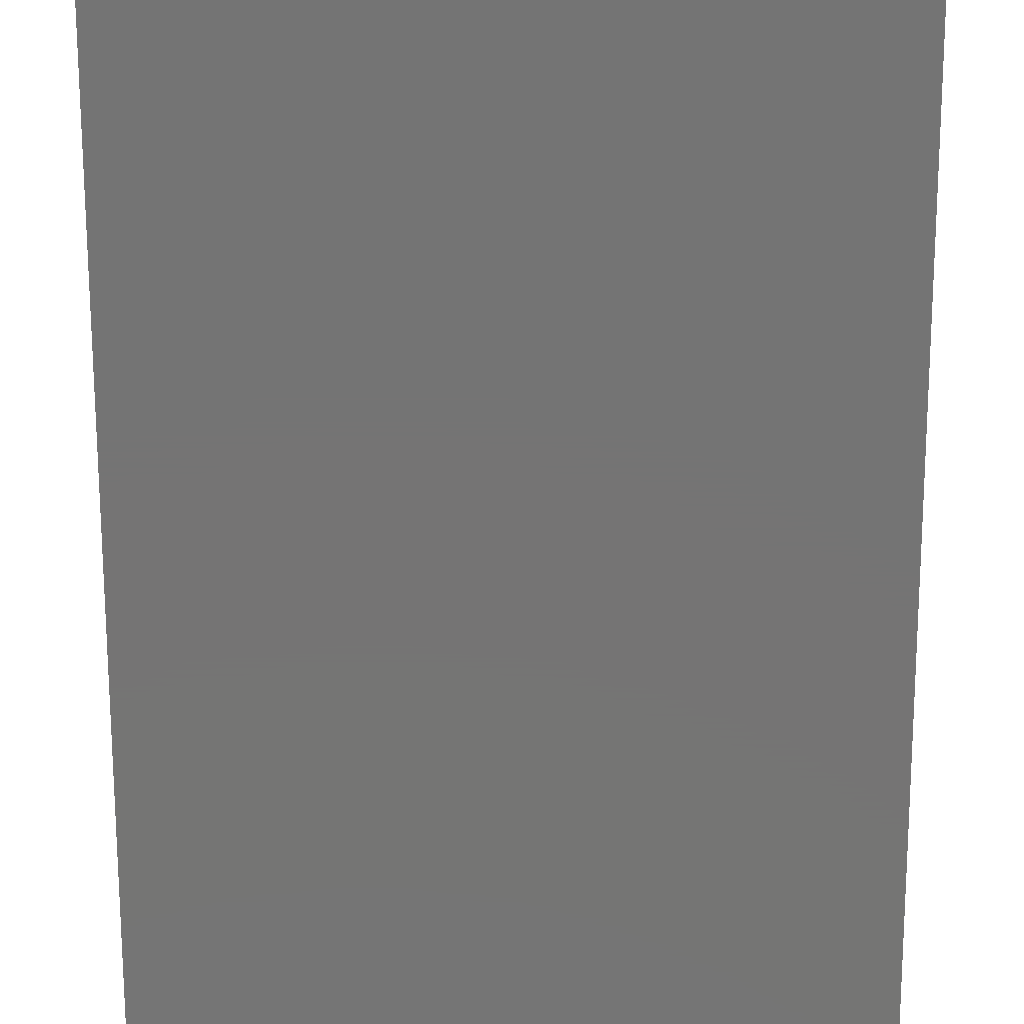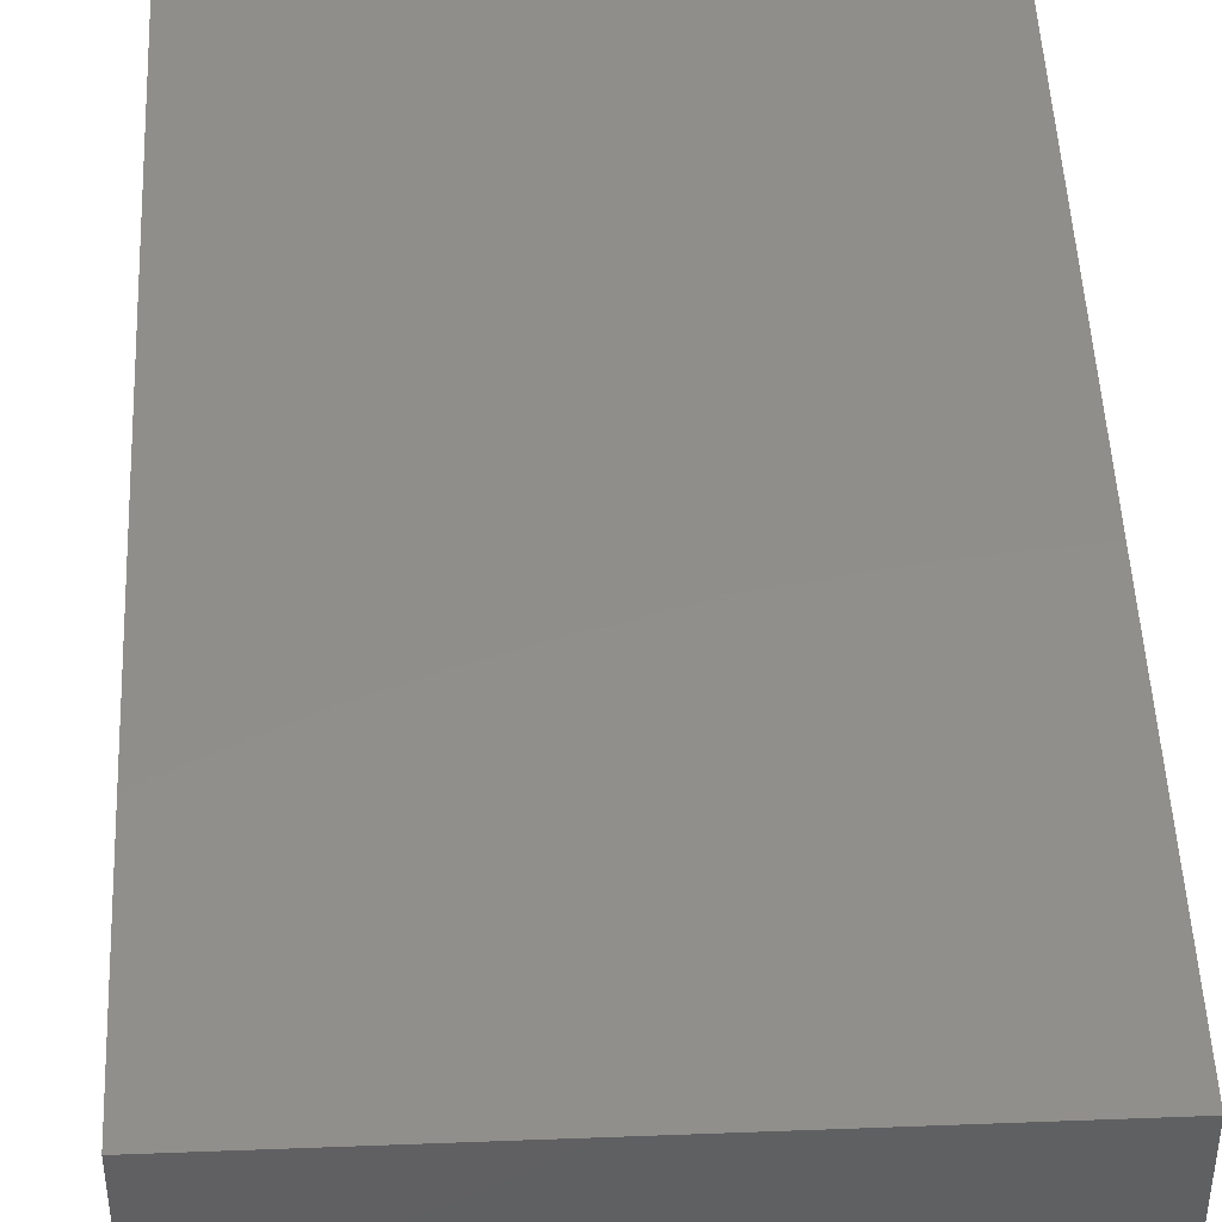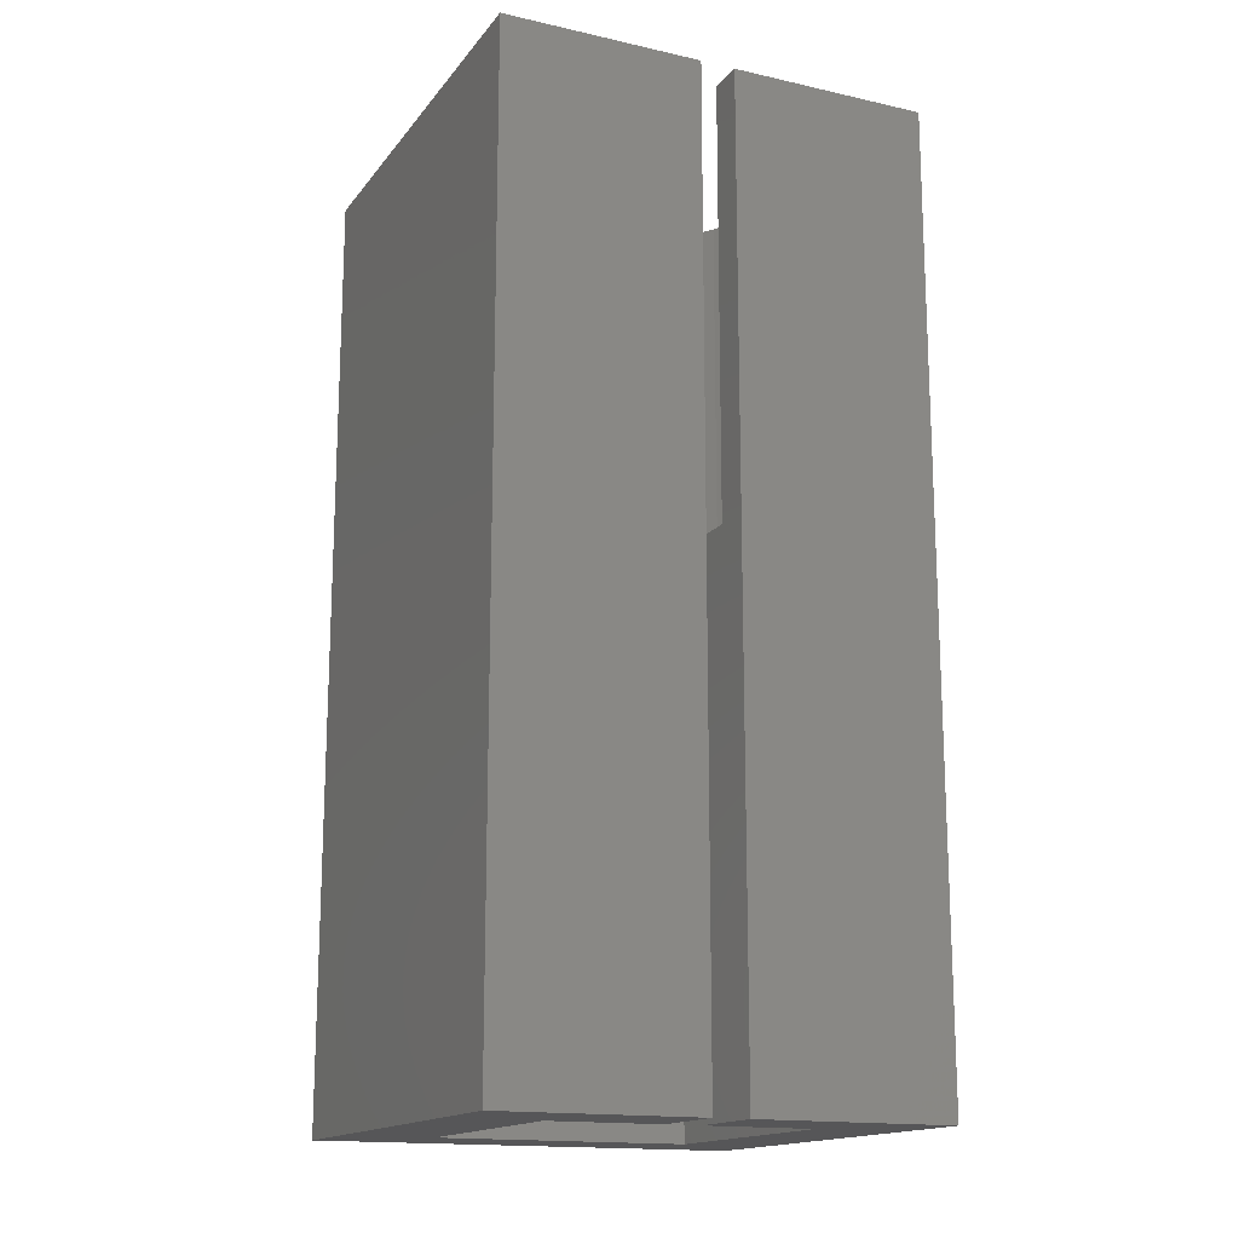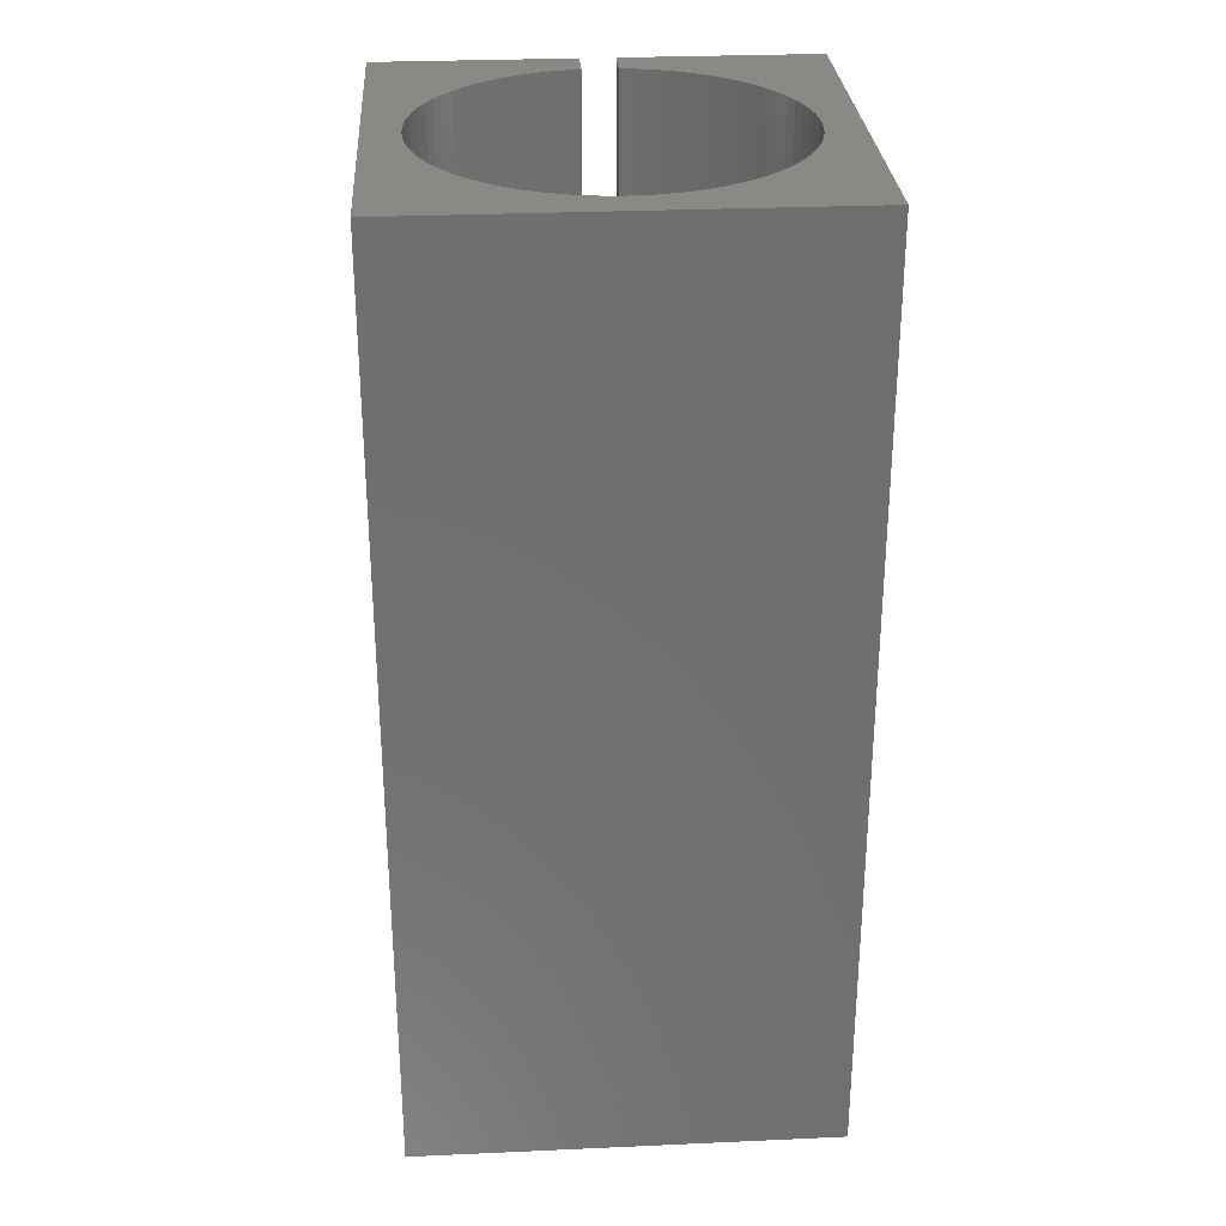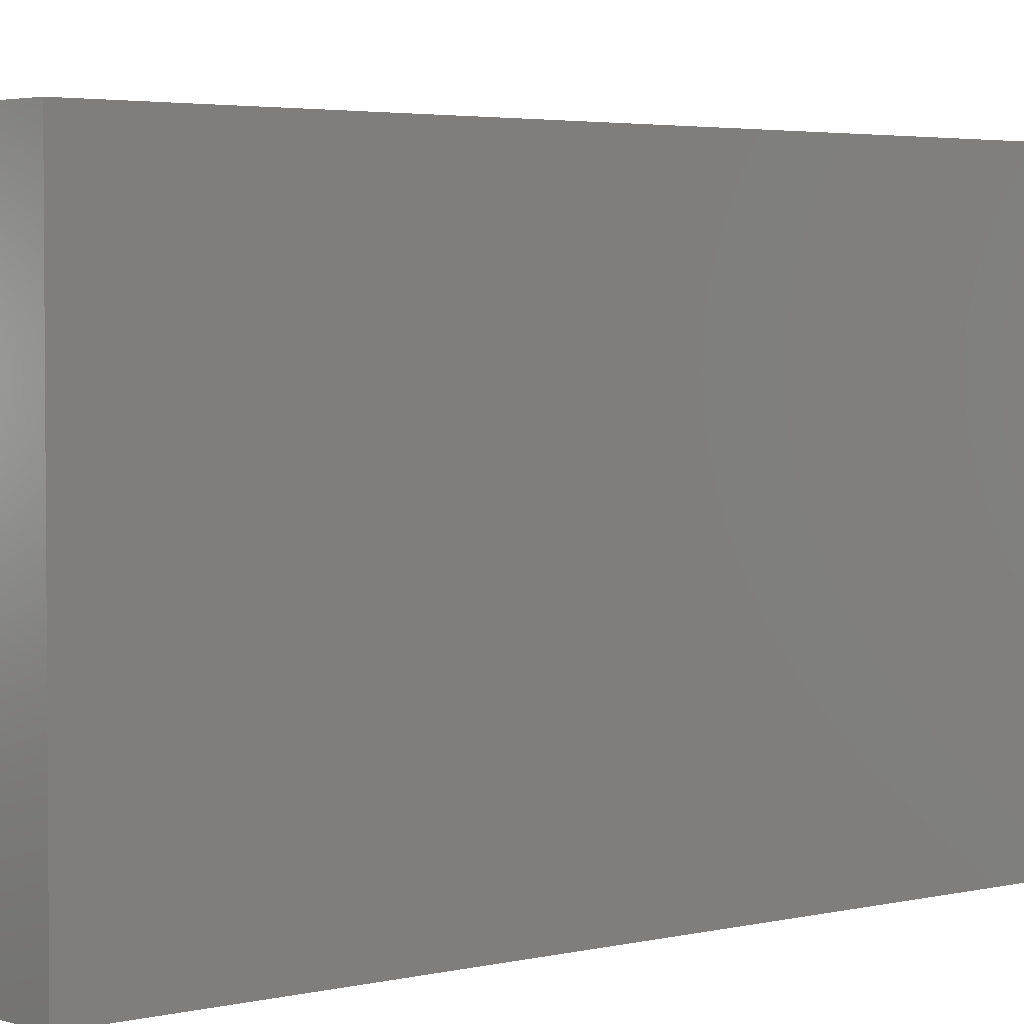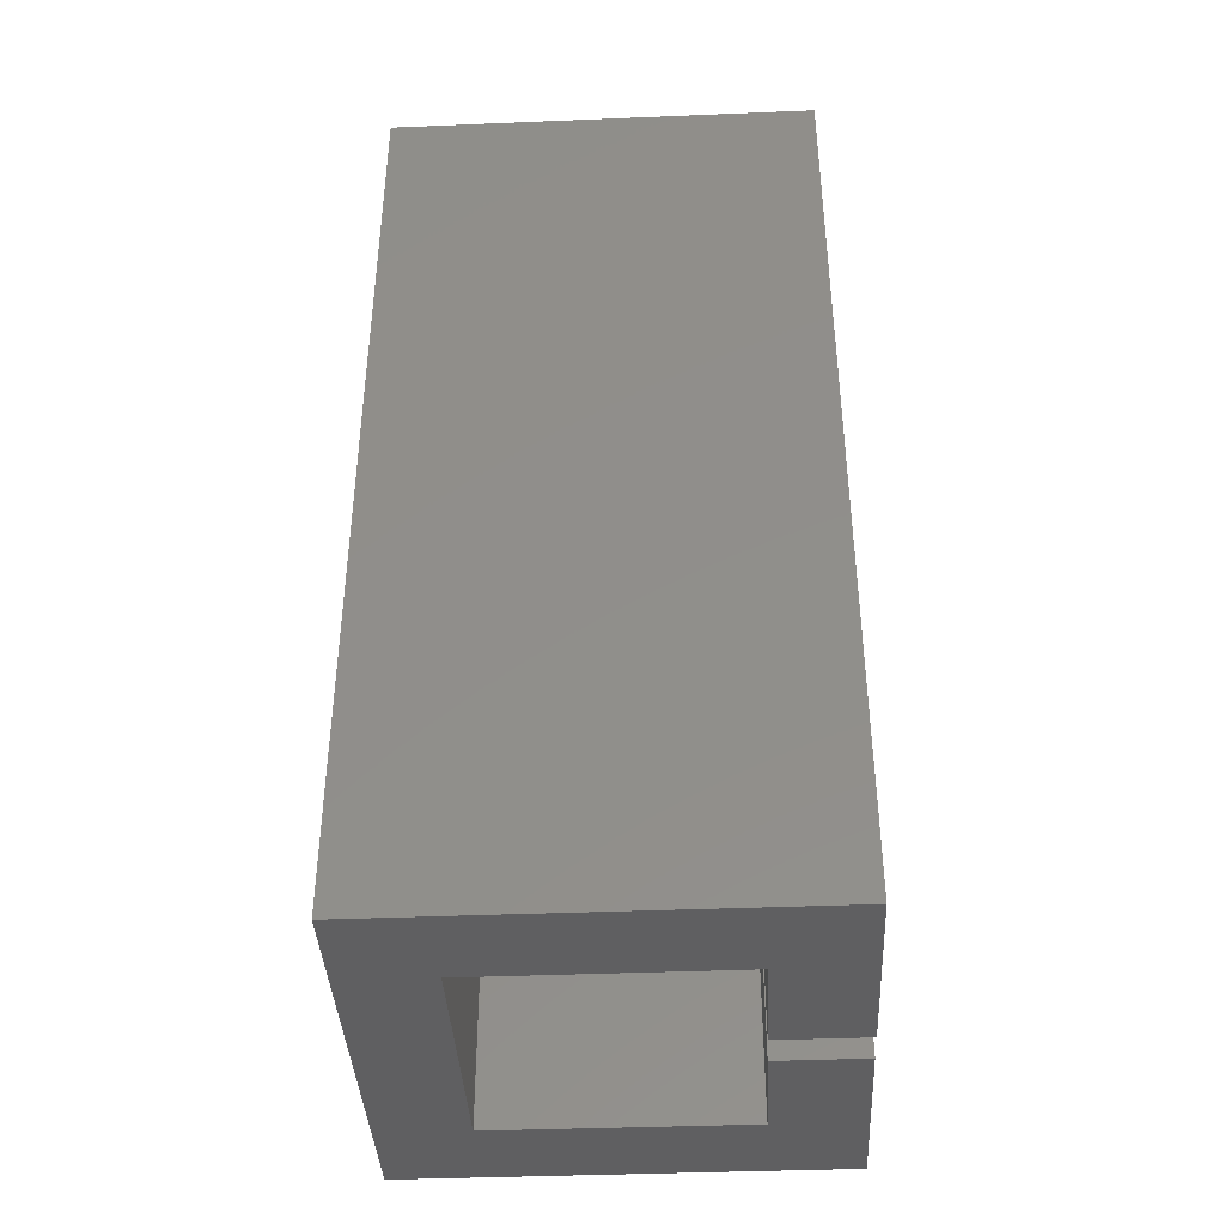
<metadata>
{"format":"stl","ext":"stl","renderer":"f3d","projection":"perspective","resolution":1024,"background":"white","views":[{"elev":-66.8,"azim":-179.9,"up":"+Y"},{"elev":47.2,"azim":177.5,"up":"+Y"},{"elev":-16.0,"azim":65.2,"up":"+Z"},{"elev":29.1,"azim":-93.8,"up":"+Z"},{"elev":3.1,"azim":-131.3,"up":"+Y"},{"elev":-40.1,"azim":2.9,"up":"+Z"}]}
</metadata>
<code>
# stl→obj: 190 verts, 376 faces
v 2.5 -2.5 0
v 1.475 -1.475 0
v 2.5 -0.2 0
v -1.475 -1.475 0
v -2.5 -2.5 0
v -1.475 1.475 0
v 1.475 -0.2 0
v 1.475 1.475 0
v 2.5 0.2 0
v 1.475 0.2 0
v 2.5 2.5 0
v -2.5 2.5 0
v -2.5 2.5 11
v -2.5 -2.5 11
v 1.926 0.7979 11
v 2.5 0.2 11
v 2.5 2.5 11
v 2.059 0.3262 11
v 2.074 0.2 11
v 2.027 0.4867 11
v 1.983 0.6443 11
v 1.858 0.9466 11
v 1.778 1.089 11
v 1.687 1.226 11
v 1.585 1.354 11
v 1.474 1.474 11
v 1.354 1.585 11
v 1.226 1.687 11
v 1.089 1.778 11
v 0.9466 1.858 11
v 0.7979 1.926 11
v 0.6443 1.983 11
v 0.4867 2.027 11
v 0.3262 2.059 11
v 0.1636 2.079 11
v 0 2.085 11
v -0.1636 2.079 11
v -2.079 0.1636 11
v -2.085 0 11
v -2.059 0.3262 11
v -2.027 0.4867 11
v -1.983 0.6443 11
v -1.926 0.7979 11
v -1.858 0.9466 11
v -1.778 1.089 11
v -1.687 1.226 11
v -1.585 1.354 11
v -1.474 1.474 11
v -1.354 1.585 11
v -1.226 1.687 11
v -1.089 1.778 11
v -0.9466 1.858 11
v -0.7979 1.926 11
v -0.6443 1.983 11
v -0.4867 2.027 11
v -0.3262 2.059 11
v 2.059 -0.3262 11
v 2.5 -0.2 11
v 2.074 -0.2 11
v 2.027 -0.4867 11
v 1.983 -0.6443 11
v 1.926 -0.7979 11
v 2.5 -2.5 11
v 1.858 -0.9466 11
v 1.778 -1.089 11
v 1.687 -1.226 11
v 1.585 -1.354 11
v 1.474 -1.474 11
v 1.354 -1.585 11
v 1.226 -1.687 11
v 1.089 -1.778 11
v 0.9466 -1.858 11
v 0.7979 -1.926 11
v 0.6443 -1.983 11
v 0.4867 -2.027 11
v 0.3262 -2.059 11
v 0.1636 -2.079 11
v 0 -2.085 11
v -0.1636 -2.079 11
v -0.3262 -2.059 11
v -2.079 -0.1636 11
v -0.4867 -2.027 11
v -0.6443 -1.983 11
v -0.7979 -1.926 11
v -0.9466 -1.858 11
v -1.089 -1.778 11
v -1.226 -1.687 11
v -1.354 -1.585 11
v -1.474 -1.474 11
v -1.585 -1.354 11
v -1.687 -1.226 11
v -1.778 -1.089 11
v -1.858 -0.9466 11
v -1.926 -0.7979 11
v -1.983 -0.6443 11
v -2.027 -0.4867 11
v -2.059 -0.3262 11
v -1.475 1.474 6
v -1.475 1.475 6
v -1.475 -1.474 6
v -1.475 -1.475 6
v 1.474 1.474 6
v 1.475 1.475 6
v 1.475 1.474 6
v 1.474 1.475 6
v -1.474 1.474 6
v -1.474 1.475 6
v -1.474 -1.474 6
v -1.474 -1.475 6
v 1.475 -1.475 6
v 1.474 -1.474 6
v 1.475 -1.474 6
v 1.474 -1.475 6
v 1.475 0.2 6
v 2.059 0.3262 6
v 2.027 0.4867 6
v 1.983 0.6443 6
v 1.926 0.7979 6
v 1.858 0.9466 6
v 1.778 1.089 6
v 1.687 1.226 6
v 1.585 1.354 6
v 2.074 0.2 6
v 1.475 -0.2 6
v 2.059 -0.3262 6
v 2.074 -0.2 6
v 2.027 -0.4867 6
v 1.983 -0.6443 6
v 1.926 -0.7979 6
v 1.858 -0.9466 6
v 1.778 -1.089 6
v 1.687 -1.226 6
v 1.585 -1.354 6
v -1.585 1.354 6
v -1.585 -1.354 6
v -1.687 1.226 6
v -1.687 -1.226 6
v -1.778 1.089 6
v -1.778 -1.089 6
v -1.858 0.9466 6
v -1.858 -0.9466 6
v -1.926 0.7979 6
v -1.926 -0.7979 6
v -1.983 0.6443 6
v -1.983 -0.6443 6
v -2.027 0.4867 6
v -2.027 -0.4867 6
v -2.059 0.3262 6
v -2.059 -0.3262 6
v -2.079 0.1636 6
v -2.079 -0.1636 6
v -2.085 0 6
v 1.226 1.687 6
v 1.354 1.585 6
v 1.089 1.778 6
v 0.9466 1.858 6
v 0.7979 1.926 6
v 0.6443 1.983 6
v 0.4867 2.027 6
v 0.3262 2.059 6
v 0.1636 2.079 6
v 0 2.085 6
v -0.1636 2.079 6
v -0.3262 2.059 6
v -0.4867 2.027 6
v -0.6443 1.983 6
v -0.7979 1.926 6
v -0.9466 1.858 6
v -1.089 1.778 6
v -1.226 1.687 6
v -1.354 1.585 6
v 1.226 -1.687 6
v 1.354 -1.585 6
v 1.089 -1.778 6
v 0.9466 -1.858 6
v 0.7979 -1.926 6
v 0.6443 -1.983 6
v 0.4867 -2.027 6
v 0.3262 -2.059 6
v 0.1636 -2.079 6
v 0 -2.085 6
v -0.1636 -2.079 6
v -0.3262 -2.059 6
v -0.4867 -2.027 6
v -0.6443 -1.983 6
v -0.7979 -1.926 6
v -0.9466 -1.858 6
v -1.089 -1.778 6
v -1.226 -1.687 6
v -1.354 -1.585 6
f 1 2 3
f 1 4 2
f 4 5 6
f 5 4 1
f 3 2 7
f 8 9 10
f 9 8 11
f 6 11 8
f 6 12 11
f 12 6 5
f 5 13 12
f 13 5 14
f 15 16 17
f 16 18 19
f 16 20 18
f 16 21 20
f 16 15 21
f 17 22 15
f 17 23 22
f 17 24 23
f 17 25 24
f 17 26 25
f 17 27 26
f 17 28 27
f 17 29 28
f 17 30 29
f 17 31 30
f 17 32 31
f 17 33 32
f 17 34 33
f 17 35 34
f 17 36 35
f 13 36 17
f 36 13 37
f 38 13 39
f 40 13 38
f 41 13 40
f 42 13 41
f 43 13 42
f 44 13 43
f 45 13 44
f 46 13 45
f 47 13 46
f 48 13 47
f 49 13 48
f 50 13 49
f 51 13 50
f 52 13 51
f 53 13 52
f 54 13 53
f 55 13 54
f 56 13 55
f 37 13 56
f 57 58 59
f 60 58 57
f 61 58 60
f 62 58 61
f 58 62 63
f 64 63 62
f 65 63 64
f 66 63 65
f 67 63 66
f 68 63 67
f 69 63 68
f 70 63 69
f 71 63 70
f 72 63 71
f 73 63 72
f 74 63 73
f 75 63 74
f 76 63 75
f 77 63 76
f 78 63 77
f 14 78 79
f 14 79 80
f 14 39 13
f 39 14 81
f 78 14 63
f 82 14 80
f 83 14 82
f 84 14 83
f 85 14 84
f 86 14 85
f 87 14 86
f 88 14 87
f 89 14 88
f 90 14 89
f 91 14 90
f 92 14 91
f 93 14 92
f 94 14 93
f 95 14 94
f 96 14 95
f 97 14 96
f 81 14 97
f 11 13 17
f 13 11 12
f 16 11 17
f 11 16 9
f 63 3 58
f 3 63 1
f 5 63 14
f 63 5 1
f 98 6 99
f 100 6 98
f 4 100 101
f 100 4 6
f 102 103 104
f 103 102 105
f 106 99 107
f 99 106 98
f 101 108 109
f 108 101 100
f 110 111 112
f 111 110 113
f 114 115 116
f 114 116 117
f 114 117 118
f 114 118 119
f 114 119 120
f 114 120 121
f 114 121 122
f 114 122 104
f 115 114 123
f 124 125 126
f 125 124 127
f 127 124 128
f 128 124 129
f 129 124 130
f 130 124 131
f 131 124 132
f 132 124 133
f 133 124 112
f 134 100 98
f 134 135 100
f 136 135 134
f 136 137 135
f 138 137 136
f 138 139 137
f 140 139 138
f 140 141 139
f 142 141 140
f 142 143 141
f 144 143 142
f 144 145 143
f 146 145 144
f 146 147 145
f 148 147 146
f 148 149 147
f 150 149 148
f 150 151 149
f 151 150 152
f 153 105 154
f 155 105 153
f 156 105 155
f 157 105 156
f 158 105 157
f 159 105 158
f 160 105 159
f 161 105 160
f 162 105 161
f 163 105 162
f 164 105 163
f 165 105 164
f 166 105 165
f 167 105 166
f 168 105 167
f 169 105 168
f 170 105 169
f 171 105 170
f 105 171 107
f 113 172 173
f 113 174 172
f 113 175 174
f 113 176 175
f 113 177 176
f 113 178 177
f 113 179 178
f 113 180 179
f 113 181 180
f 113 182 181
f 113 183 182
f 113 184 183
f 113 185 184
f 113 186 185
f 113 187 186
f 113 188 187
f 113 189 188
f 113 190 189
f 190 113 109
f 6 107 99
f 107 6 105
f 8 105 6
f 105 8 103
f 8 104 103
f 10 104 8
f 104 10 114
f 7 112 124
f 2 112 7
f 112 2 110
f 2 113 110
f 113 2 109
f 4 109 2
f 109 4 101
f 123 18 115
f 18 123 19
f 181 79 78
f 79 181 182
f 39 150 38
f 150 39 152
f 97 151 81
f 151 97 149
f 177 75 74
f 75 177 178
f 170 51 50
f 51 170 169
f 171 50 49
f 50 171 170
f 46 134 47
f 134 46 136
f 174 72 71
f 72 174 175
f 185 84 83
f 84 185 186
f 121 25 122
f 25 121 24
f 186 85 84
f 85 186 187
f 125 59 126
f 59 125 57
f 156 29 30
f 29 156 155
f 116 21 117
f 21 116 20
f 157 30 31
f 30 157 156
f 115 20 116
f 20 115 18
f 44 138 45
f 138 44 140
f 41 144 42
f 144 41 146
f 184 83 82
f 83 184 185
f 160 33 34
f 33 160 159
f 38 148 40
f 148 38 150
f 92 141 93
f 141 92 139
f 169 52 51
f 52 169 168
f 128 60 127
f 60 128 61
f 172 71 70
f 71 172 174
f 132 65 131
f 65 132 66
f 159 32 33
f 32 159 158
f 127 57 125
f 57 127 60
f 161 34 35
f 34 161 160
f 131 64 130
f 64 131 65
f 154 26 27
f 105 26 154
f 26 105 102
f 43 140 44
f 140 43 142
f 176 74 73
f 74 176 177
f 187 86 85
f 86 187 188
f 112 67 133
f 68 112 111
f 112 68 67
f 130 62 129
f 62 130 64
f 118 22 119
f 22 118 15
f 91 139 92
f 139 91 137
f 40 146 41
f 146 40 148
f 133 66 132
f 66 133 67
f 104 26 102
f 122 26 104
f 26 122 25
f 183 82 80
f 82 183 184
f 179 77 76
f 77 179 180
f 107 48 106
f 48 107 49
f 49 107 171
f 48 98 106
f 47 98 48
f 98 47 134
f 129 61 128
f 61 129 62
f 155 28 29
f 28 155 153
f 165 56 55
f 56 165 164
f 42 142 43
f 142 42 144
f 153 27 28
f 27 153 154
f 188 87 86
f 87 188 189
f 81 152 39
f 152 81 151
f 190 89 88
f 109 89 190
f 89 109 108
f 96 149 97
f 149 96 147
f 95 147 96
f 147 95 145
f 162 35 36
f 35 162 161
f 182 80 79
f 80 182 183
f 180 78 77
f 78 180 181
f 45 136 46
f 136 45 138
f 158 31 32
f 31 158 157
f 90 100 135
f 89 100 90
f 100 89 108
f 178 76 75
f 76 178 179
f 119 23 120
f 23 119 22
f 175 73 72
f 73 175 176
f 93 143 94
f 143 93 141
f 164 37 56
f 37 164 163
f 173 70 69
f 70 173 172
f 168 53 52
f 53 168 167
f 90 137 91
f 137 90 135
f 189 88 87
f 88 189 190
f 163 36 37
f 36 163 162
f 94 145 95
f 145 94 143
f 120 24 121
f 24 120 23
f 113 68 111
f 68 113 69
f 69 113 173
f 166 55 54
f 55 166 165
f 167 54 53
f 54 167 166
f 117 15 118
f 15 117 21
f 114 10 123
f 123 16 19
f 123 9 16
f 9 123 10
f 58 126 59
f 3 126 58
f 7 126 3
f 126 7 124

</code>
